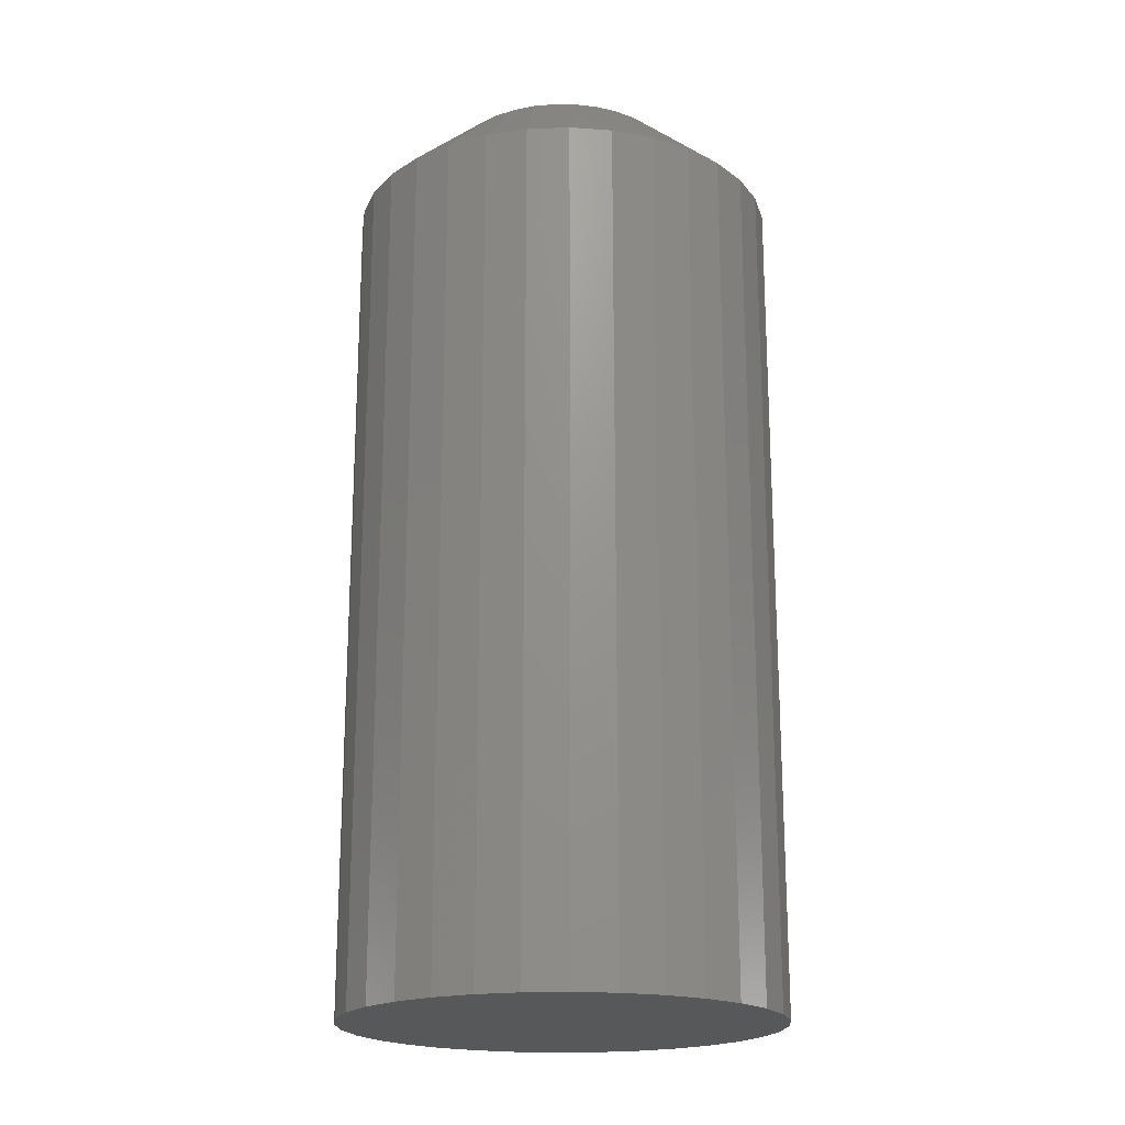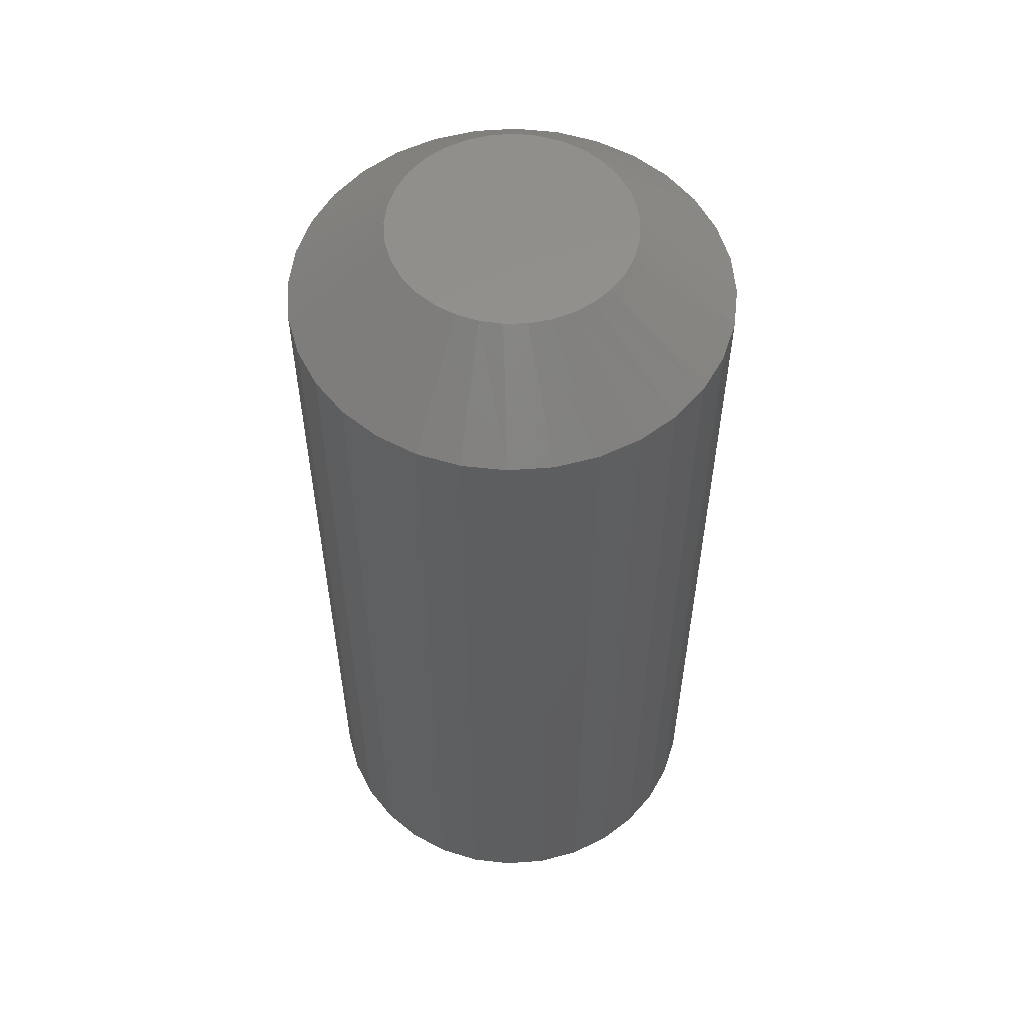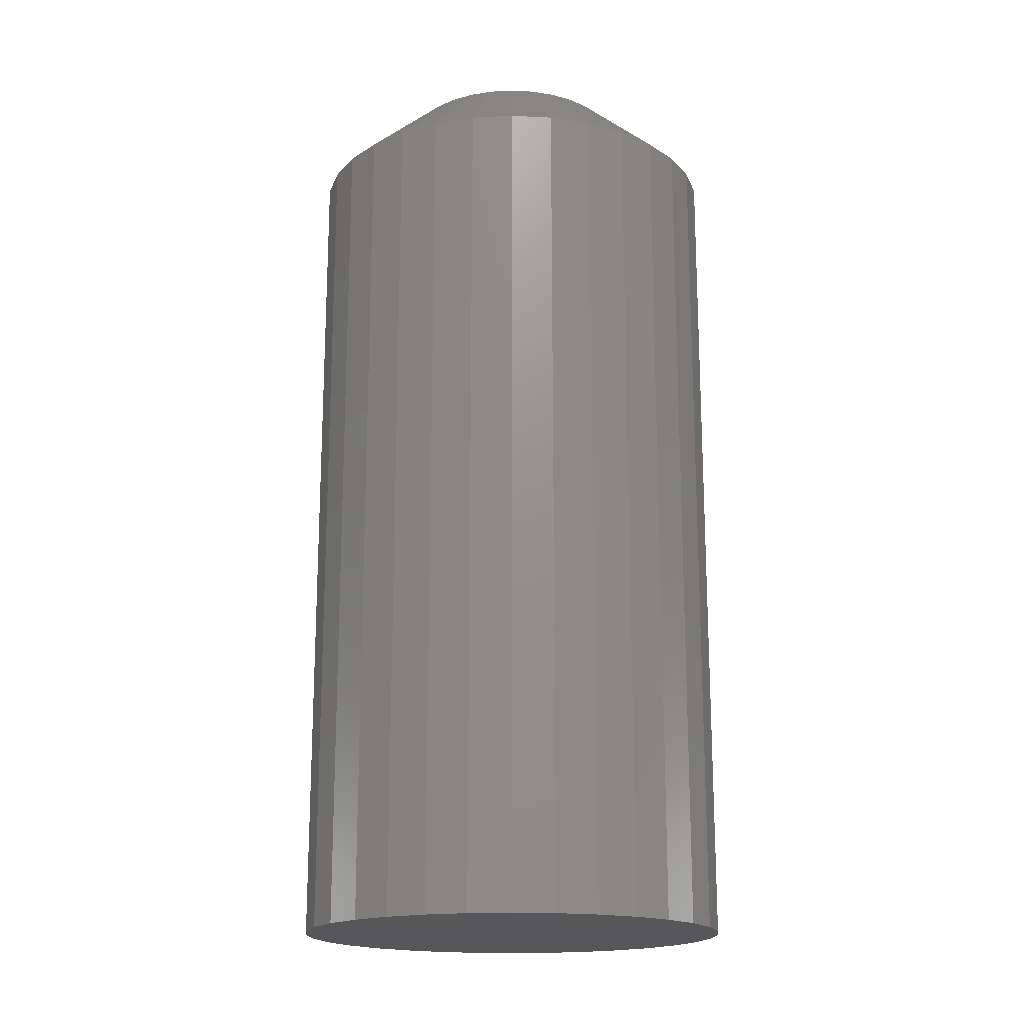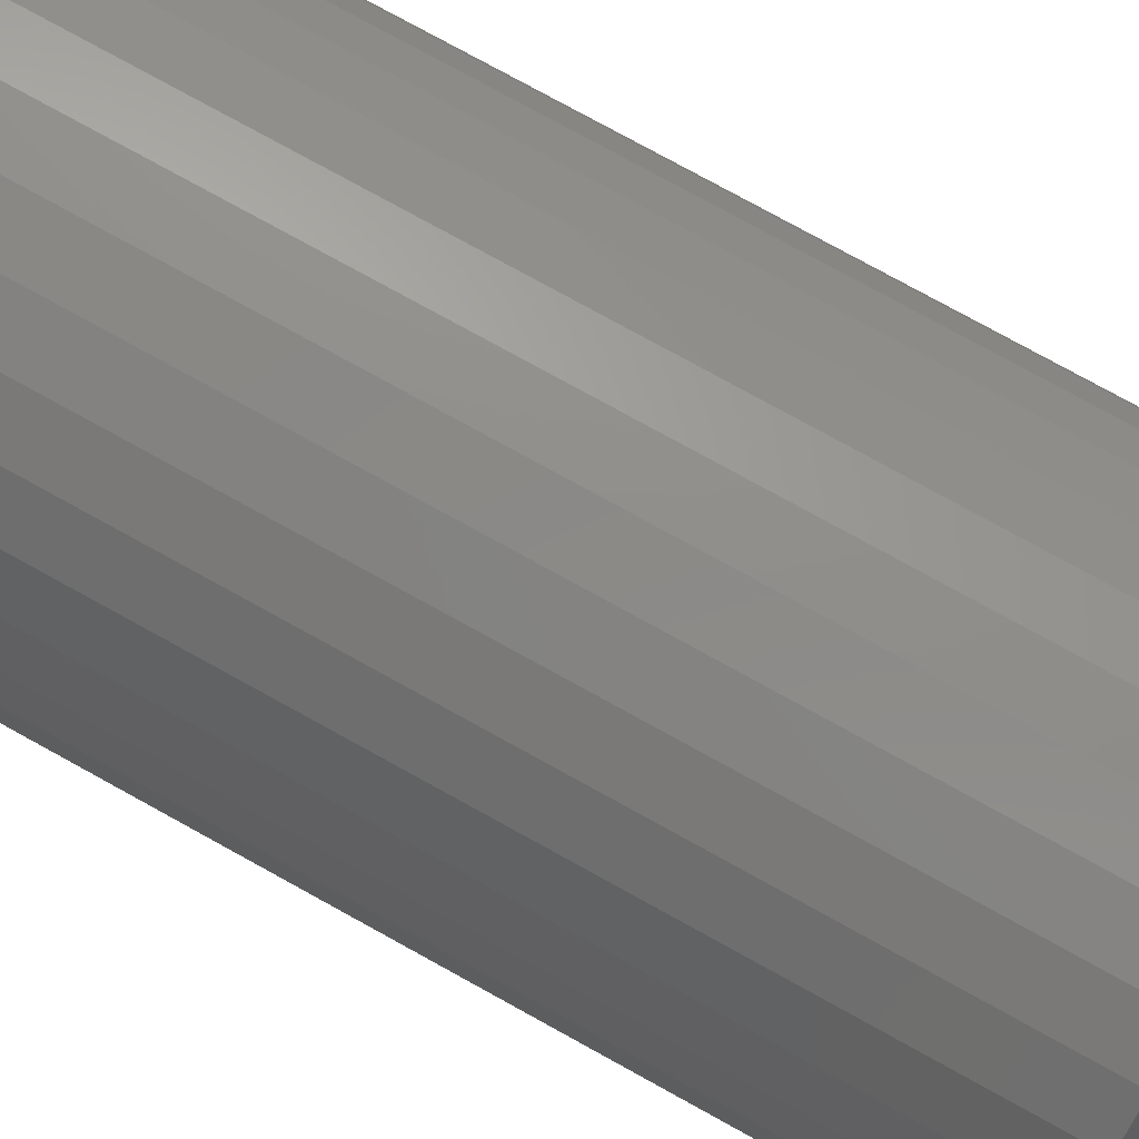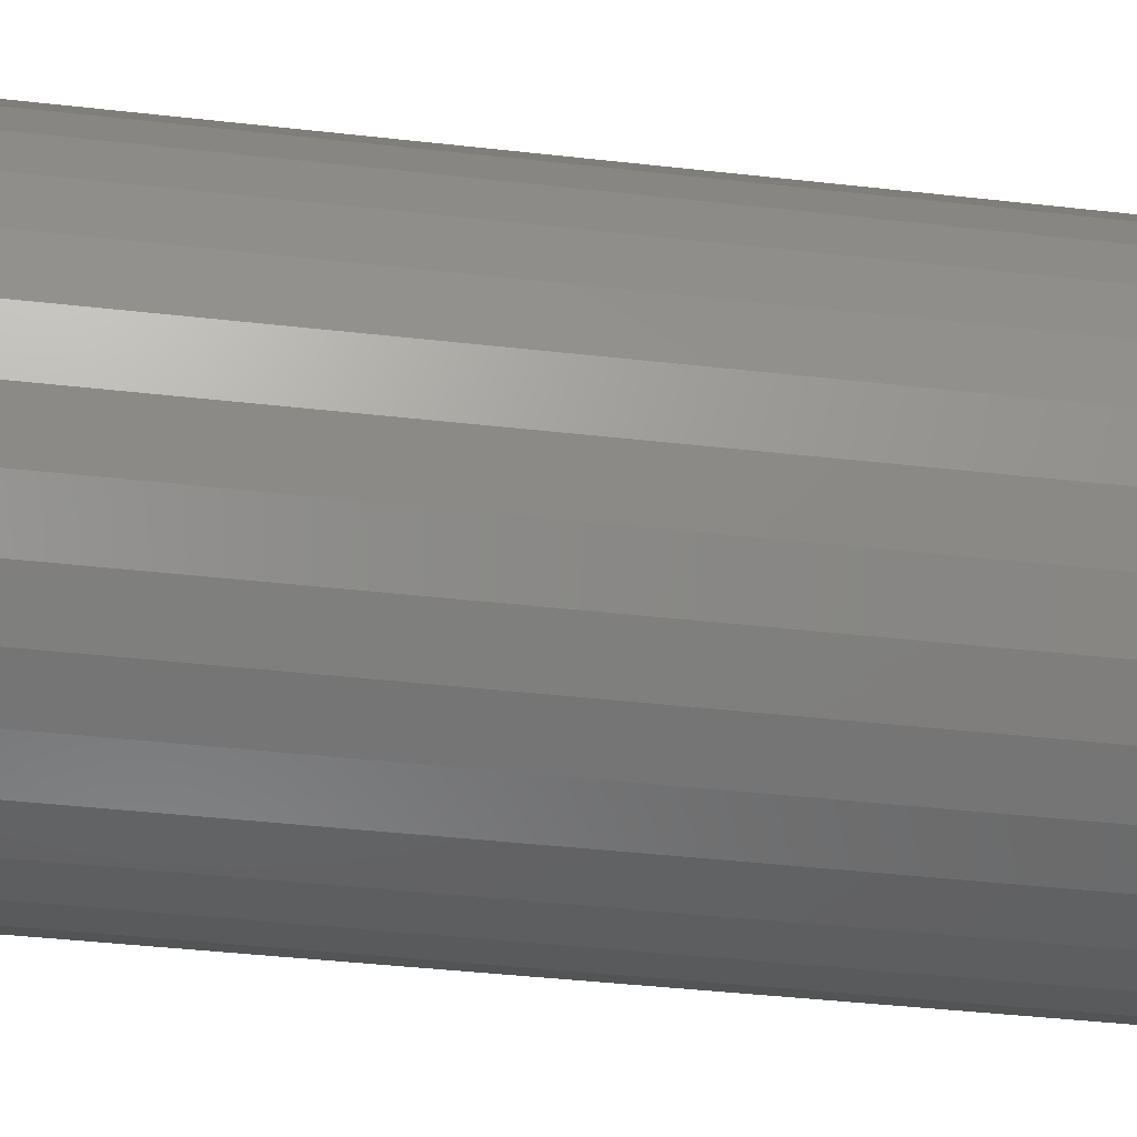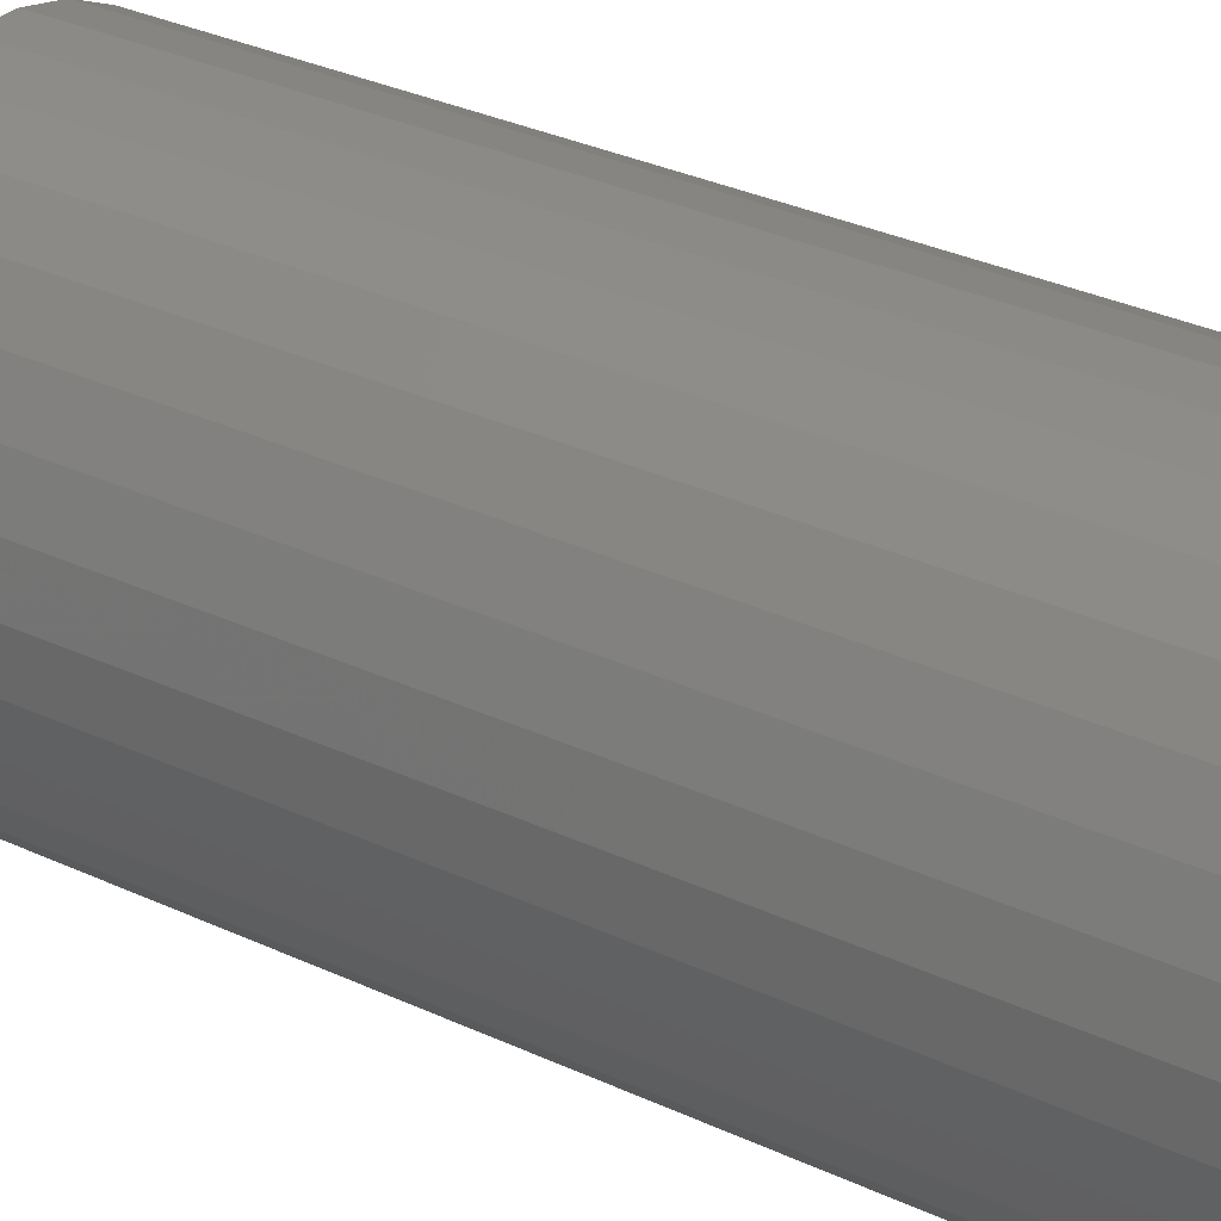
<metadata>
{"format":"stl","ext":"stl","renderer":"f3d","projection":"perspective","resolution":1024,"background":"white","views":[{"elev":-19.8,"azim":9.4,"up":"+Z"},{"elev":55.4,"azim":-43.9,"up":"+Z"},{"elev":-17.9,"azim":-123.7,"up":"+Z"},{"elev":78.6,"azim":-61.2,"up":"+Y"},{"elev":-39.6,"azim":-98.1,"up":"+Y"},{"elev":34.8,"azim":121.4,"up":"+Y"}]}
</metadata>
<code>
# stl→obj: 97 verts, 190 faces
v -0.01667 0.09372 0.75
v 0.02062 0.09372 0.75
v 0.001974 0.09556 0.75
v -0.0346 0.08829 0.75
v 0.03854 0.08829 0.75
v -0.05112 0.07945 0.75
v 0.05506 0.07945 0.75
v 0.05956 -0.07626 0.75
v -0.04062 -0.08554 0.75
v 0.04457 -0.08554 0.75
v -0.02418 -0.09191 0.75
v 0.02812 -0.09191 0.75
v -0.006844 -0.09515 0.75
v 0.01079 -0.09515 0.75
v 0.06954 0.06757 0.75
v -0.0656 0.06757 0.75
v 0.08143 0.05309 0.75
v -0.07748 0.05309 0.75
v 0.09026 0.03657 0.75
v -0.08631 0.03657 0.75
v 0.0957 0.01864 0.75
v -0.09175 0.01864 0.75
v 0.09753 -5.328e-17 0.75
v -0.09359 3.086e-07 0.75
v 0.09591 -0.01756 0.75
v -0.09196 -0.01756 0.75
v 0.09108 -0.03452 0.75
v -0.08713 -0.03452 0.75
v 0.08322 -0.05031 0.75
v -0.07927 -0.05031 0.75
v 0.07259 -0.06438 0.75
v -0.06865 -0.06438 0.75
v -0.05561 -0.07626 0.75
v 0.1757 0 0
v 0.1757 -1.968e-16 0.6797
v 0.1723 -0.03388 0
v 0.1723 -0.03388 0.6797
v 0.1624 -0.06647 0
v 0.1624 -0.06647 0.6797
v 0.1464 -0.09649 0
v 0.1464 -0.09649 0.6797
v 0.1248 -0.1228 0
v 0.1248 -0.1228 0.6797
v 0.09847 -0.1444 0
v 0.09847 -0.1444 0.6797
v 0.06844 -0.1605 0
v 0.06844 -0.1605 0.6797
v 0.03586 -0.1703 0
v 0.03586 -0.1703 0.6797
v 0.001974 -0.1737 0
v 0.001974 -0.1737 0.6797
v -0.03191 -0.1703 0
v -0.03191 -0.1703 0.6797
v -0.06449 -0.1605 0
v -0.06449 -0.1605 0.6797
v -0.09452 -0.1444 0
v -0.09452 -0.1444 0.6797
v -0.1208 -0.1228 0
v -0.1208 -0.1228 0.6797
v -0.1424 -0.09649 0
v -0.1424 -0.09649 0.6797
v -0.1585 -0.06647 0
v -0.1585 -0.06647 0.6797
v -0.1684 -0.03388 0
v -0.1684 -0.03388 0.6797
v -0.1717 9.84e-17 0
v -0.1717 9.84e-17 0.6797
v -0.1684 0.03388 0
v -0.1684 0.03388 0.6797
v -0.1585 0.06647 0
v -0.1585 0.06647 0.6797
v -0.1424 0.09649 0
v -0.1424 0.09649 0.6797
v -0.1208 0.1228 0
v -0.1208 0.1228 0.6797
v -0.09452 0.1444 0
v -0.09452 0.1444 0.6797
v -0.06449 0.1605 0
v -0.06449 0.1605 0.6797
v -0.03191 0.1703 0
v -0.03191 0.1703 0.6797
v 0.001974 0.1737 0
v 0.001974 0.1737 0.6797
v 0.03586 0.1703 0
v 0.03586 0.1703 0.6797
v 0.06844 0.1605 0
v 0.06844 0.1605 0.6797
v 0.09847 0.1444 0
v 0.09847 0.1444 0.6797
v 0.1248 0.1228 0
v 0.1248 0.1228 0.6797
v 0.1464 0.09649 0
v 0.1464 0.09649 0.6797
v 0.1624 0.06647 0
v 0.1624 0.06647 0.6797
v 0.1723 0.03388 0
v 0.1723 0.03388 0.6797
f 1 2 3
f 2 1 4
f 2 4 5
f 5 4 6
f 5 6 7
f 8 9 10
f 10 9 11
f 10 11 12
f 12 11 13
f 12 13 14
f 7 6 15
f 15 6 16
f 15 16 17
f 17 16 18
f 17 18 19
f 19 18 20
f 19 20 21
f 21 20 22
f 21 22 23
f 23 22 24
f 23 24 25
f 25 24 26
f 25 26 27
f 27 26 28
f 27 28 29
f 29 28 30
f 29 30 31
f 31 30 32
f 31 32 8
f 8 32 33
f 8 33 9
f 34 35 36
f 36 35 37
f 36 37 38
f 38 37 39
f 38 39 40
f 40 39 41
f 40 41 42
f 42 41 43
f 42 43 44
f 44 43 45
f 44 45 46
f 46 45 47
f 46 47 48
f 48 47 49
f 48 49 50
f 50 49 51
f 50 51 52
f 52 51 53
f 52 53 54
f 54 53 55
f 54 55 56
f 56 55 57
f 56 57 58
f 58 57 59
f 58 59 60
f 60 59 61
f 60 61 62
f 62 61 63
f 62 63 64
f 64 63 65
f 64 65 66
f 66 65 67
f 66 67 68
f 68 67 69
f 68 69 70
f 70 69 71
f 70 71 72
f 72 71 73
f 72 73 74
f 74 73 75
f 74 75 76
f 76 75 77
f 76 77 78
f 78 77 79
f 78 79 80
f 80 79 81
f 80 81 82
f 82 81 83
f 82 83 84
f 84 83 85
f 84 85 86
f 86 85 87
f 86 87 88
f 88 87 89
f 88 89 90
f 90 89 91
f 90 91 92
f 92 91 93
f 92 93 94
f 94 93 95
f 94 95 96
f 96 95 97
f 96 97 34
f 34 97 35
f 81 79 1
f 71 18 73
f 73 18 16
f 73 16 75
f 18 71 20
f 20 71 69
f 20 69 22
f 22 69 67
f 22 67 24
f 19 93 17
f 17 93 91
f 17 91 15
f 93 19 95
f 95 19 21
f 95 21 97
f 97 21 23
f 97 23 35
f 85 5 87
f 87 5 7
f 87 7 89
f 89 7 15
f 89 15 91
f 5 85 2
f 2 85 83
f 2 83 3
f 3 83 81
f 3 81 1
f 1 79 4
f 4 79 77
f 4 77 6
f 6 77 75
f 6 75 16
f 14 49 12
f 12 49 47
f 12 47 10
f 10 47 45
f 10 45 8
f 8 45 43
f 8 43 31
f 31 43 41
f 31 41 29
f 29 41 39
f 29 39 27
f 27 39 37
f 27 37 25
f 25 37 35
f 25 35 23
f 33 55 9
f 9 55 53
f 9 53 11
f 11 53 51
f 11 51 13
f 13 51 49
f 13 49 14
f 55 33 57
f 57 33 32
f 57 32 59
f 59 32 30
f 59 30 61
f 61 30 28
f 61 28 63
f 63 28 26
f 63 26 65
f 65 26 24
f 65 24 67
f 82 84 80
f 78 80 84
f 86 78 84
f 48 52 46
f 50 52 48
f 52 54 46
f 46 54 56
f 46 56 44
f 44 56 58
f 44 58 42
f 42 58 60
f 42 60 40
f 40 60 62
f 40 62 38
f 38 62 64
f 38 64 36
f 36 64 66
f 36 66 34
f 34 66 68
f 34 68 96
f 96 68 70
f 96 70 94
f 94 70 72
f 94 72 92
f 92 72 74
f 92 74 90
f 90 74 76
f 90 76 88
f 88 76 78
f 88 78 86

</code>
